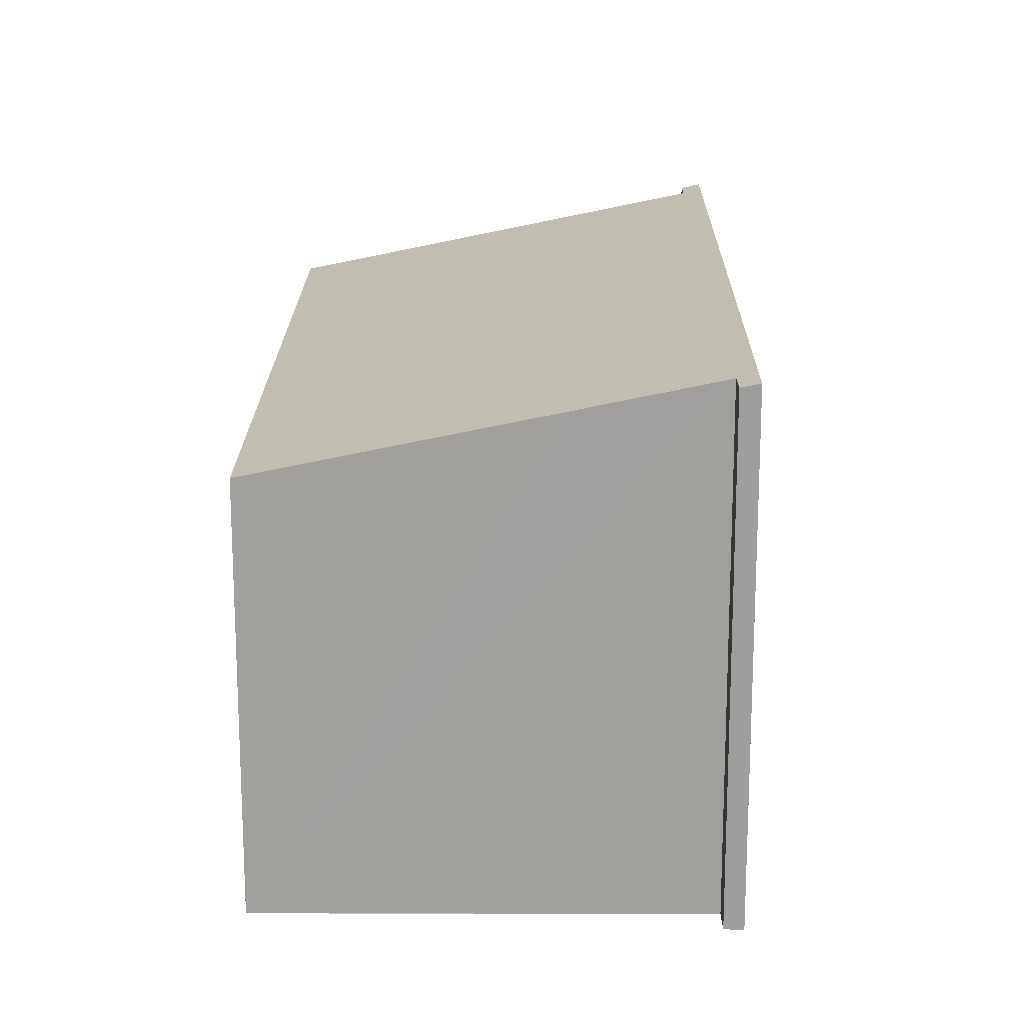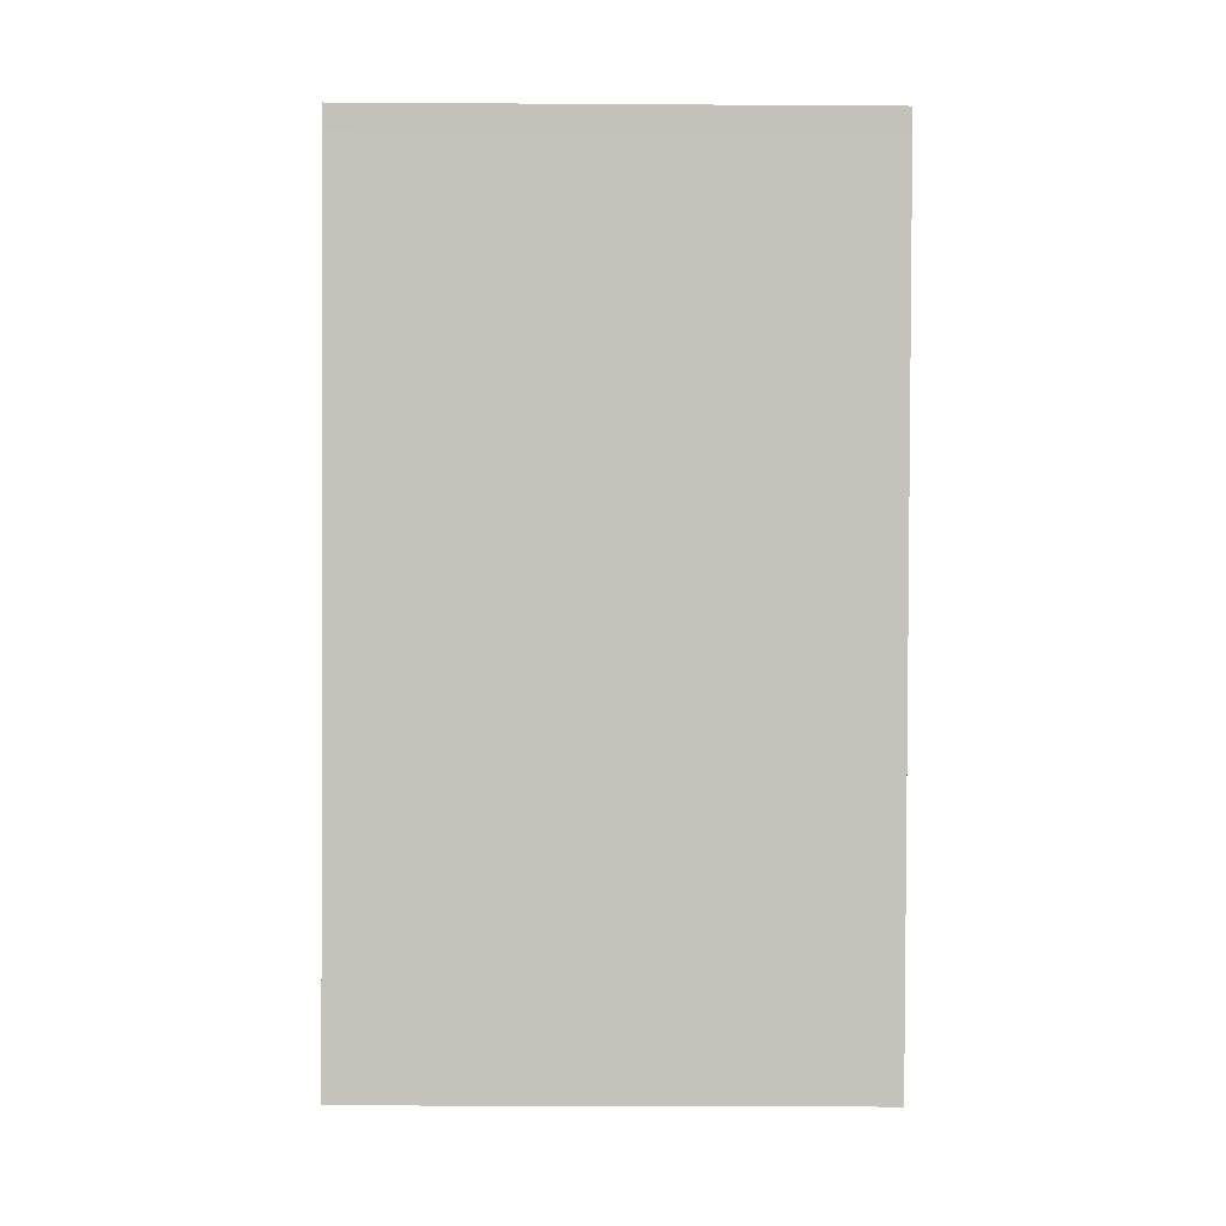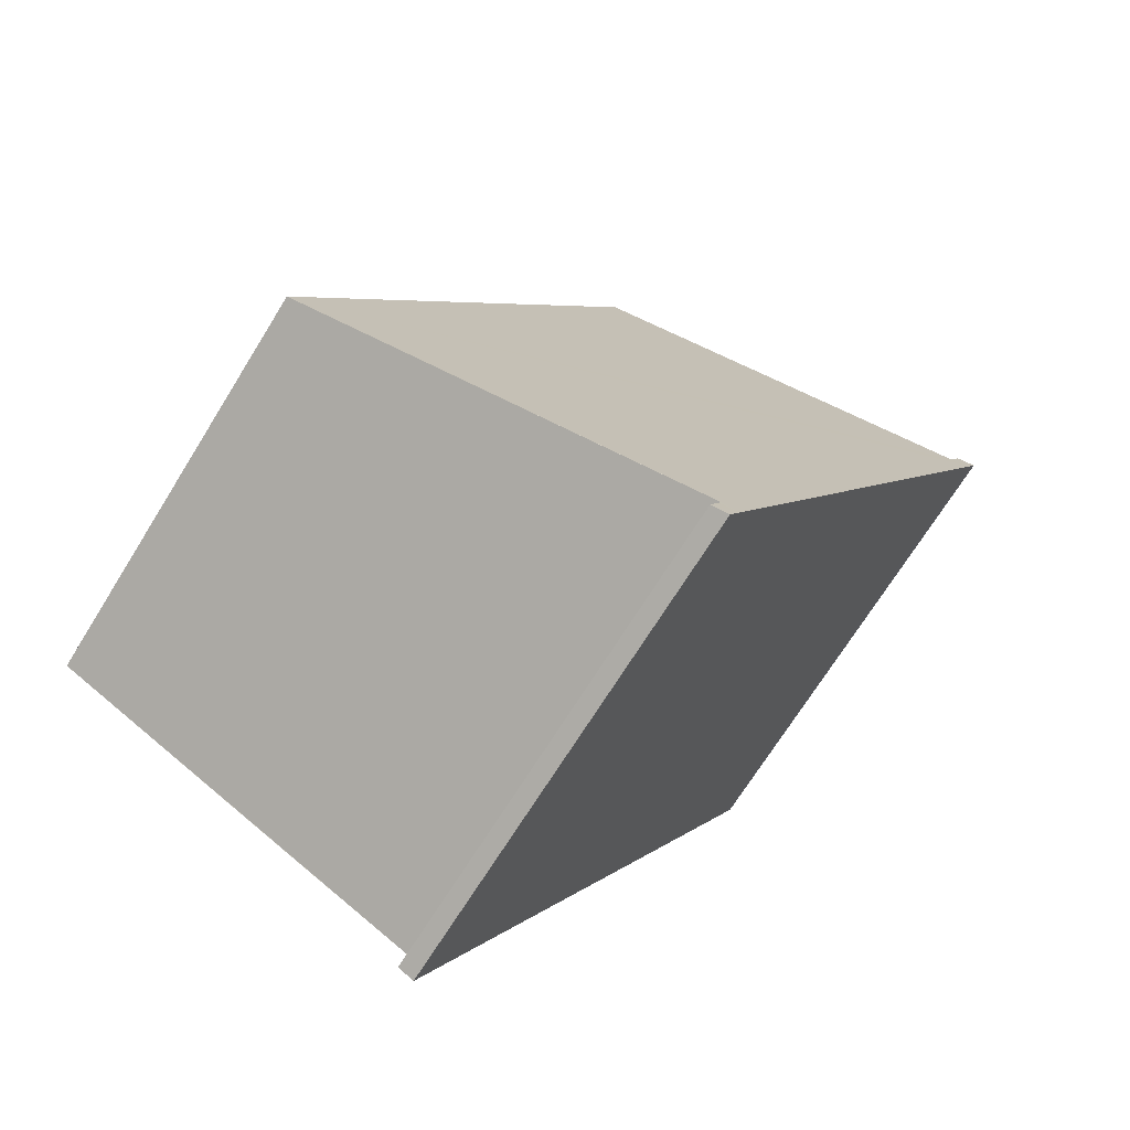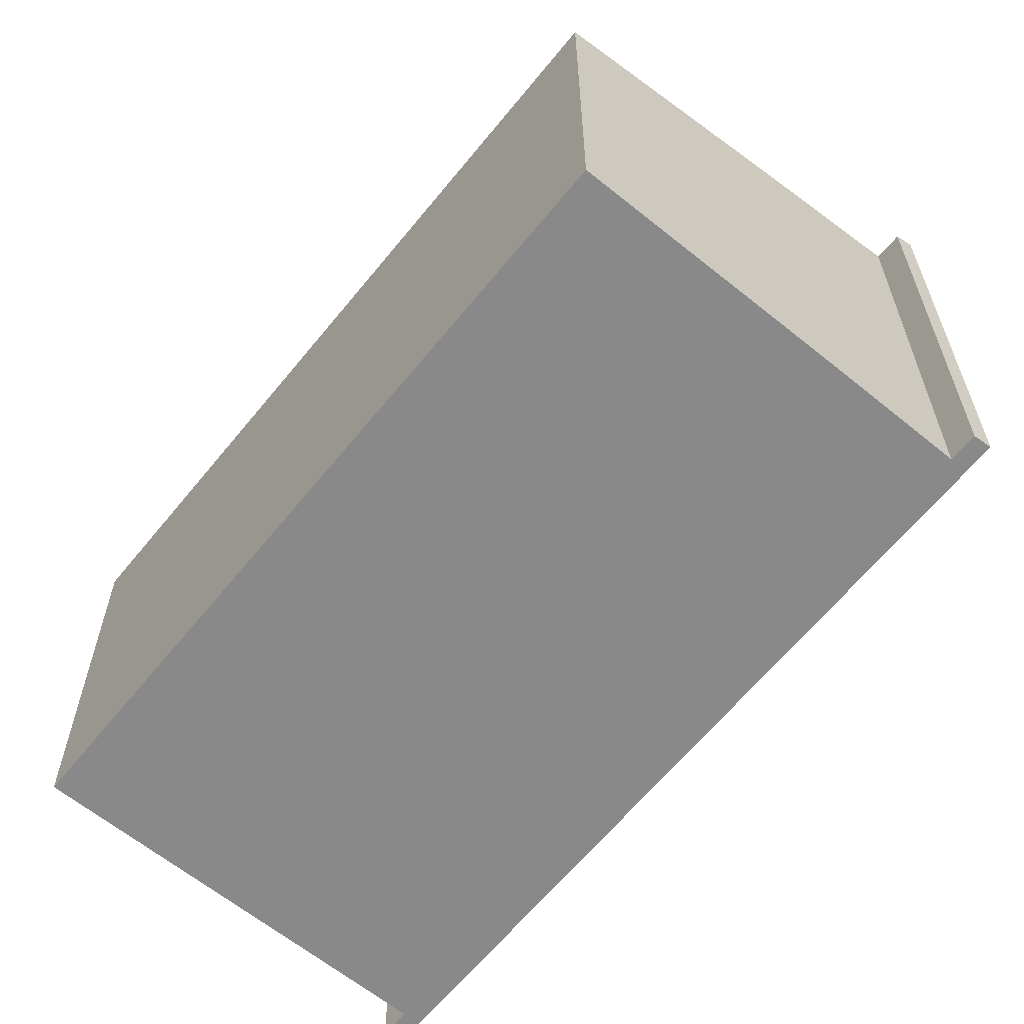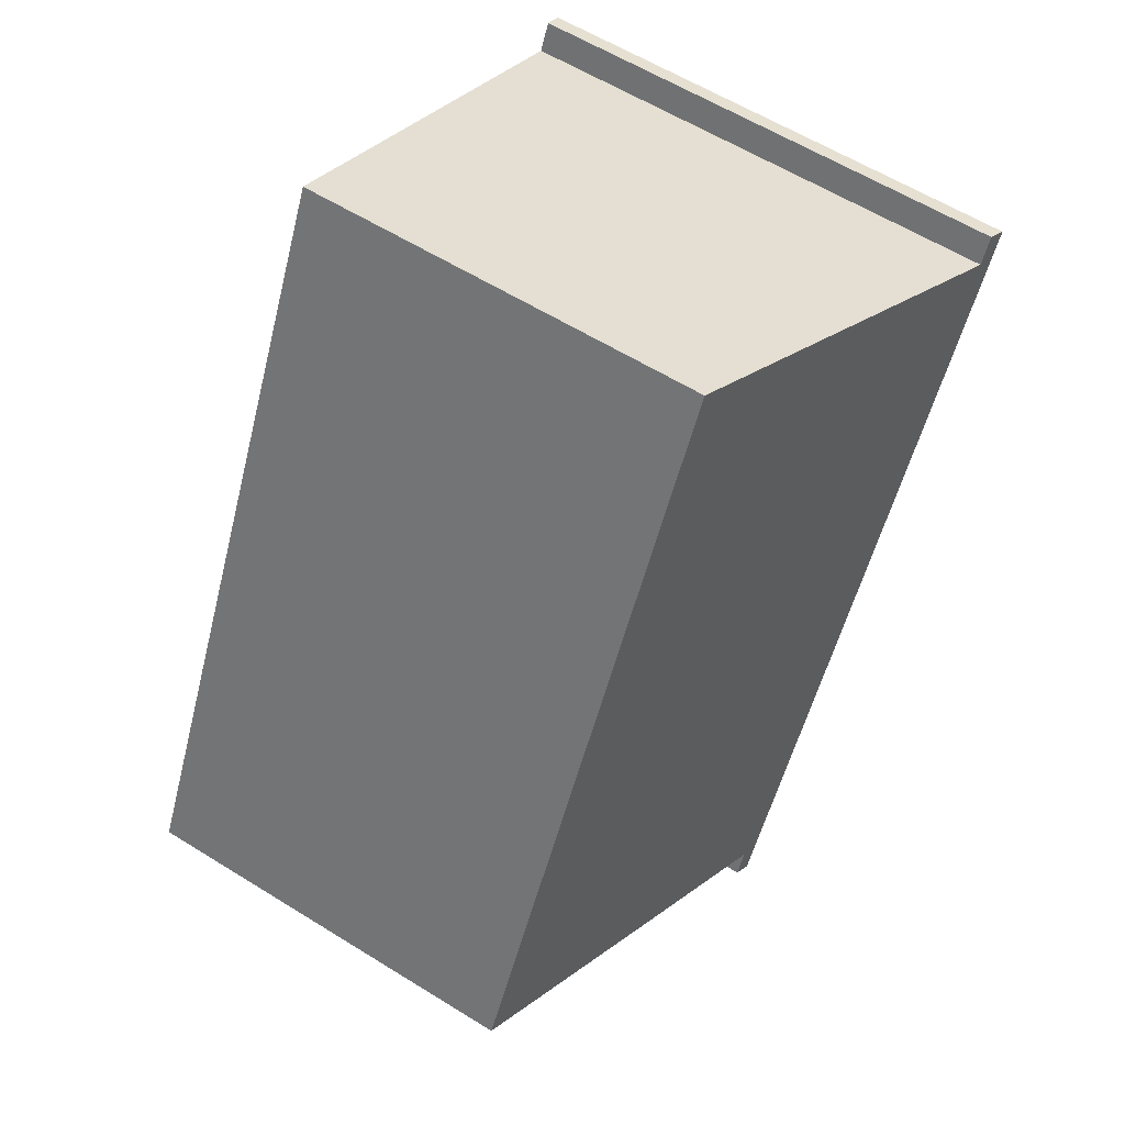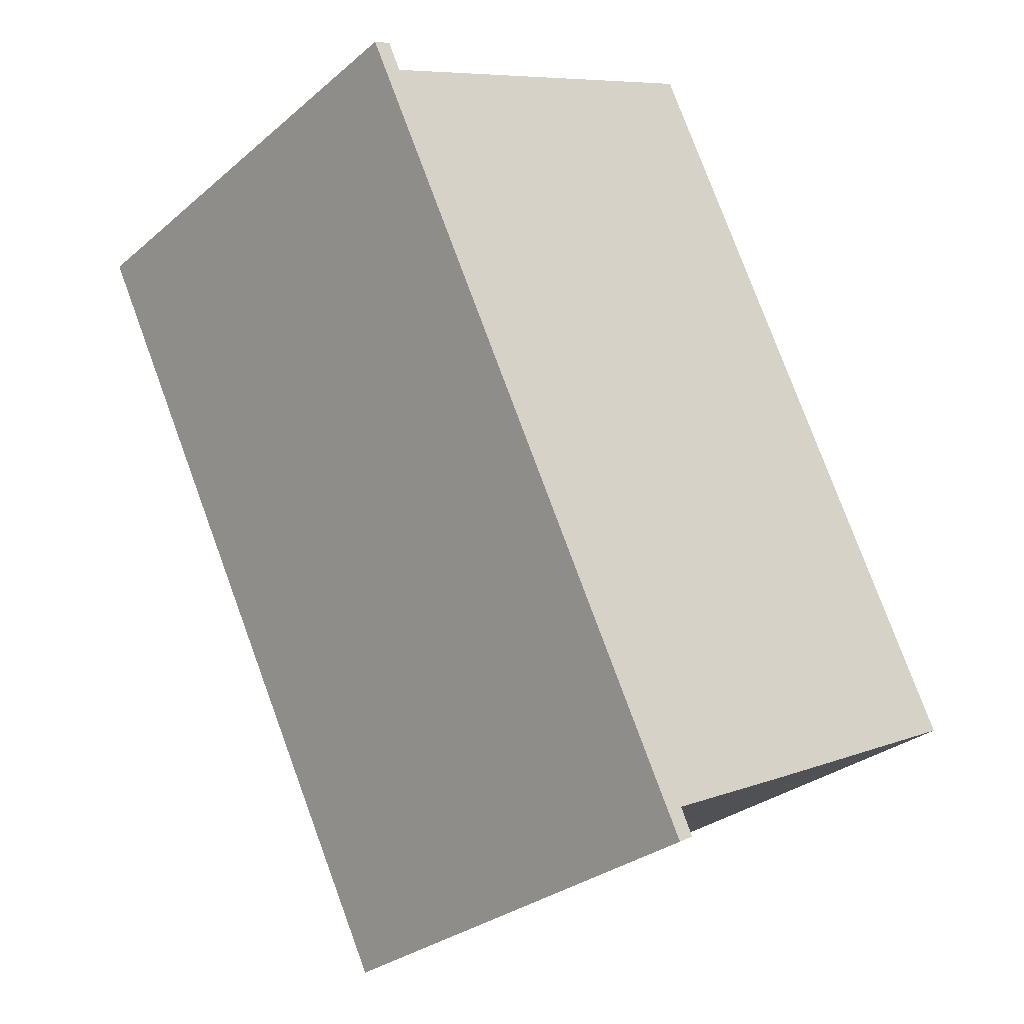
<metadata>
{"format":"obj","ext":"obj","renderer":"f3d","projection":"perspective","resolution":1024,"background":"white","views":[{"elev":18.4,"azim":154.0,"up":"+Y"},{"elev":-24.5,"azim":-90.6,"up":"+Z"},{"elev":-70.1,"azim":148.2,"up":"+Z"},{"elev":-63.0,"azim":114.5,"up":"+Y"},{"elev":59.9,"azim":122.5,"up":"+Z"},{"elev":-29.6,"azim":-39.3,"up":"+Z"}]}
</metadata>
<code>
v  12.12 6.457 -8.561
v  0.491 7.839 -0.311
v  6.525 6.456 2.638
v  0.177 7.901 -0.353
v  6.093 7.839 -11.51
v  5.868 7.901 -11.73
v  9.056 7.161 -10.07
v  8.115 7.376 -10.53
v  6.136 7.839 -11.6
v  6.295 7.841 -11.93
v  6.04 7.901 -12.08
v  0.448 7.839 -0.221
v  0 7.901 4.838e-16
v  0.28 7.837 0.131
v  0 0 0
v  0.28 -8.021e-18 0.131
v  0.491 1.904e-17 -0.311
v  6.525 -1.615e-16 2.638
v  0.448 1.353e-17 -0.221
v  12.12 5.242e-16 -8.561
v  6.093 7.048e-16 -11.51
v  6.295 7.306e-16 -11.93
v  6.136 7.104e-16 -11.6
v  8.115 6.448e-16 -10.53
v  9.056 6.166e-16 -10.07
v  6.04 7.395e-16 -12.08
v  5.868 7.184e-16 -11.73
v  0.177 2.162e-17 -0.353
g defaultobject
f 1 2 3
f 2 1 4
f 4 1 5
f 4 5 6
f 5 1 7
f 5 7 8
f 6 5 9
f 6 9 10
f 6 10 11
f 12 13 14
f 13 12 4
f 4 12 2
f 15 14 13
f 14 15 16
f 17 3 2
f 3 17 18
f 16 12 14
f 12 16 2
f 2 16 17
f 17 16 19
f 3 20 1
f 20 3 18
f 21 9 5
f 9 21 10
f 10 21 22
f 22 21 23
f 20 7 1
f 7 20 8
f 8 20 5
f 5 20 21
f 21 20 24
f 24 20 25
f 10 26 11
f 26 10 22
f 26 6 11
f 6 26 4
f 4 26 27
f 4 27 28
f 4 28 13
f 13 28 15
f 28 16 15
f 16 28 19
f 19 28 17
f 17 28 27
f 17 27 21
f 17 21 20
f 20 21 25
f 25 21 24
f 21 27 23
f 23 27 22
f 22 27 26
f 20 18 17

</code>
